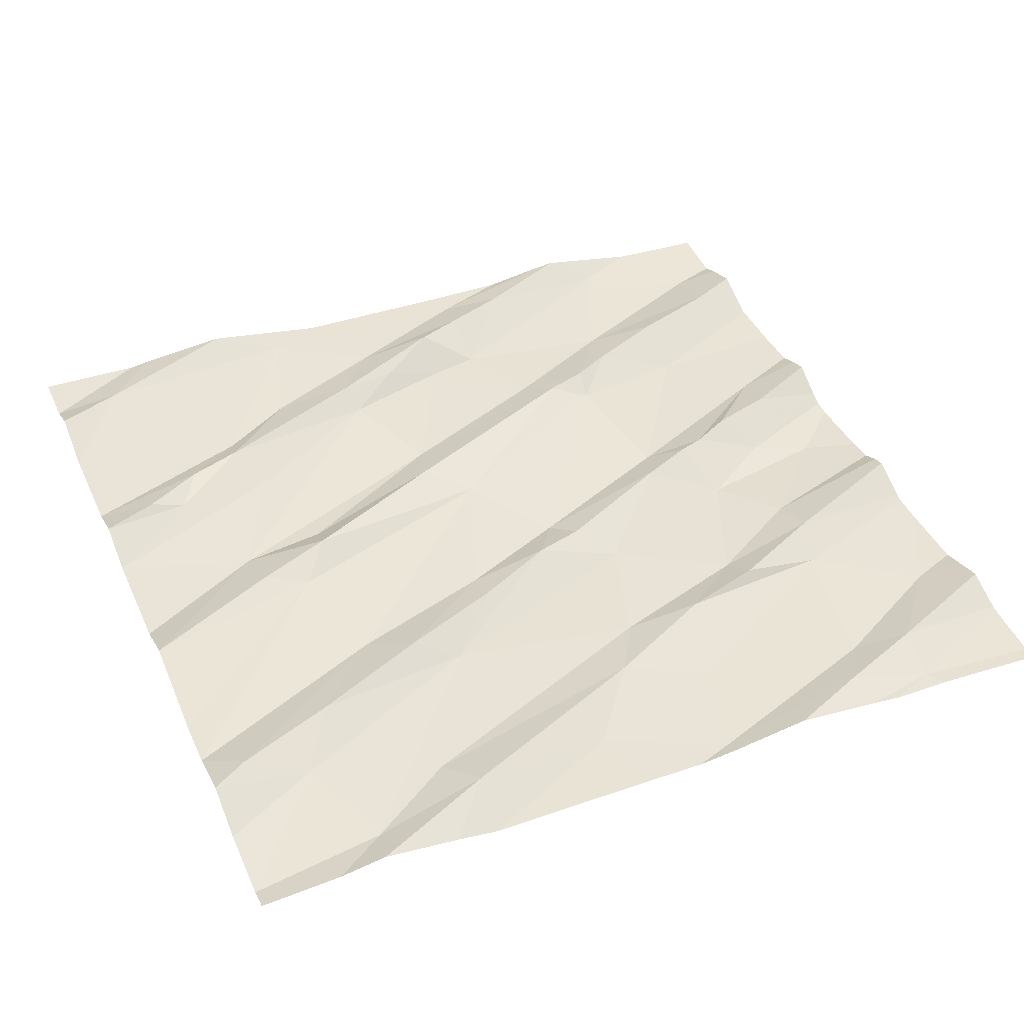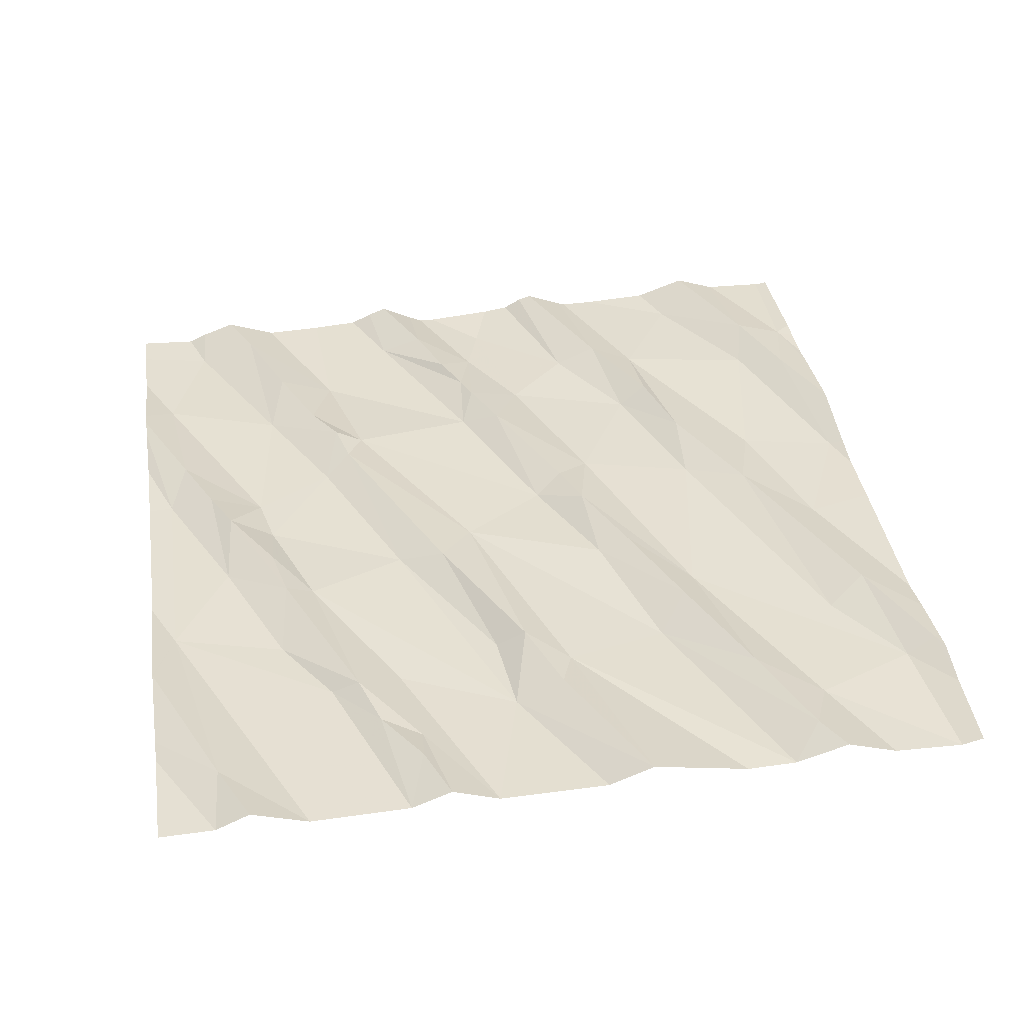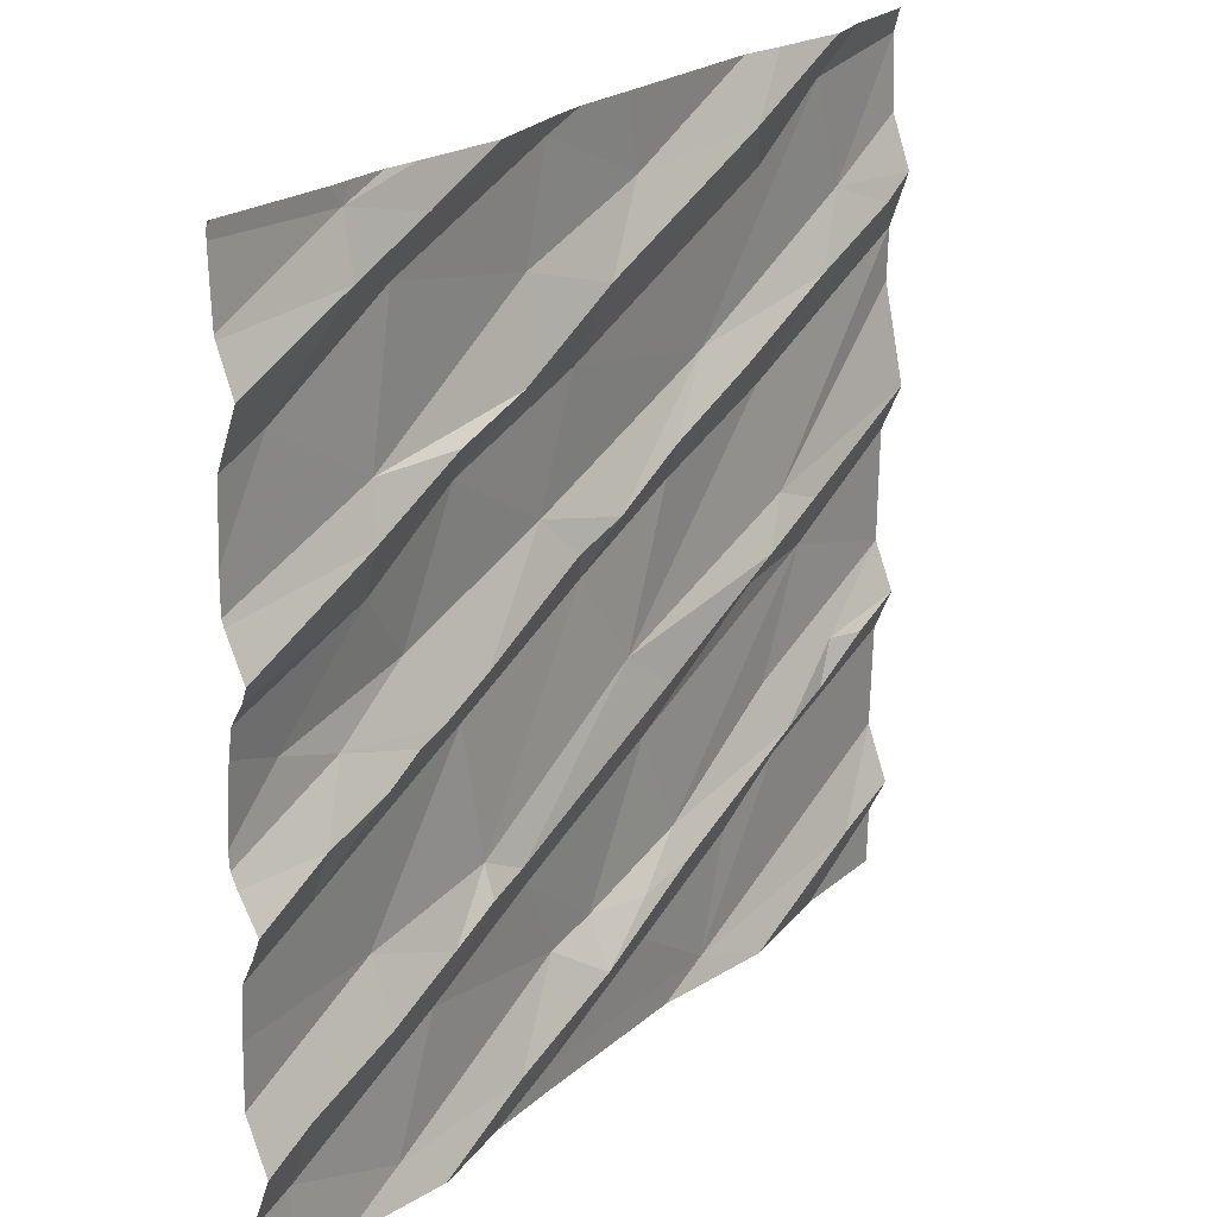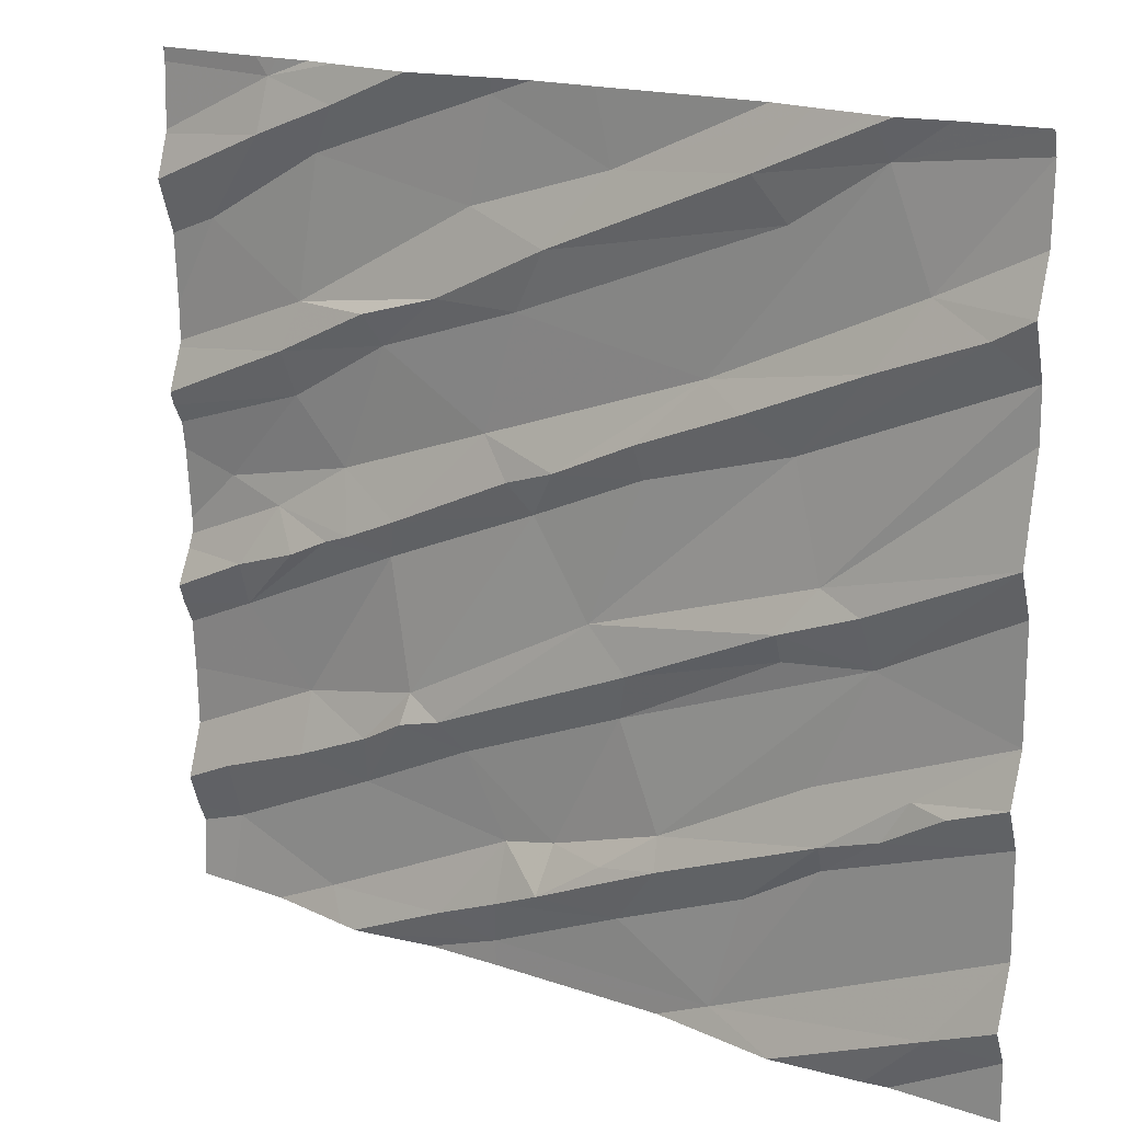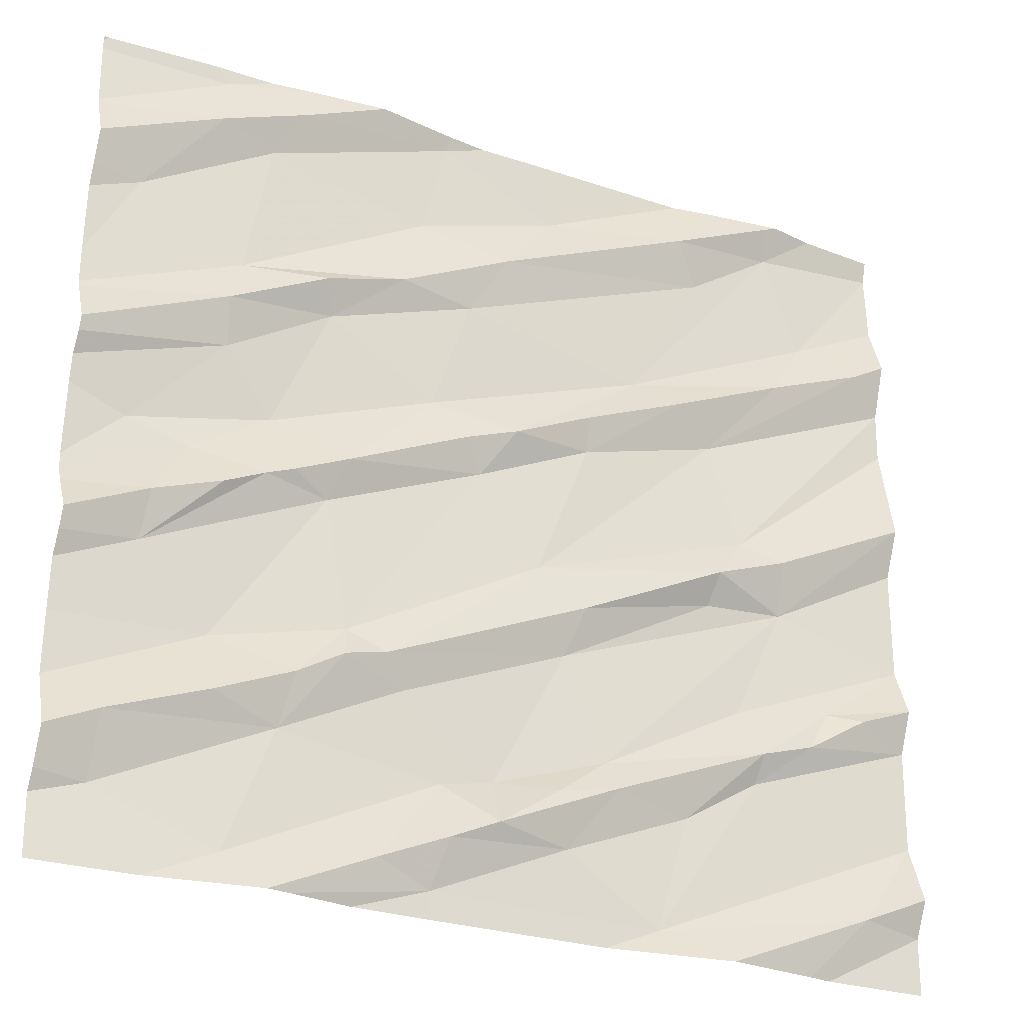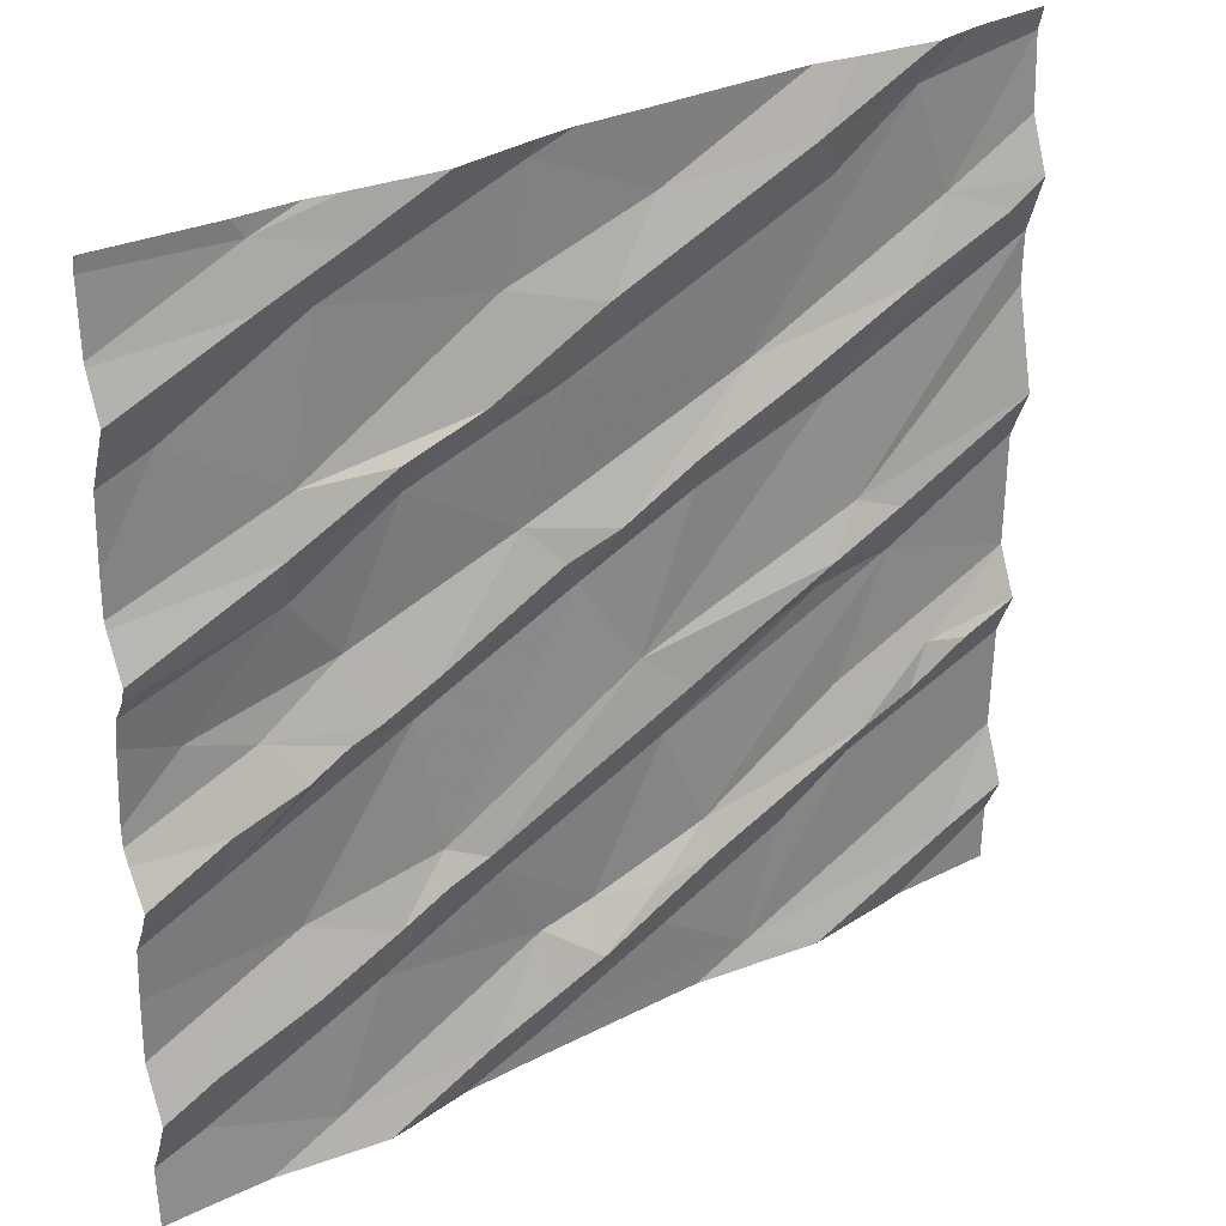
<metadata>
{"format":"obj","ext":"obj","renderer":"f3d","projection":"perspective","resolution":1024,"background":"white","views":[{"elev":44.2,"azim":156.6,"up":"+Z"},{"elev":40.6,"azim":81.1,"up":"+Z"},{"elev":22.4,"azim":-56.9,"up":"+Y"},{"elev":17.9,"azim":31.7,"up":"+Y"},{"elev":-27.5,"azim":-29.2,"up":"+Y"},{"elev":29.3,"azim":-39.3,"up":"+Y"}]}
</metadata>
<code>
v -28.02 270.3 504.1
v -28.02 270.2 504.2
v -28.02 270.1 504.2
v -28.58 271.9 504.1
v -28.02 271.9 504.2
v -28.17 270.1 504.2
v -28.68 270 504.1
v -28.43 270.4 504.1
v -28.8 270.4 504.1
v -28.42 270.4 504.2
v -28.6 270.3 504.1
v -28.79 270.3 504.2
v -28.52 270 504.2
v -28.2 271.9 504.2
v -28.36 271.9 504.2
v -29.93 270.1 504.1
v -29.66 270 504.1
v -28.96 271.9 504.1
v -28.49 271.9 504.1
v -29.71 270.3 504.1
v -29.71 270.5 504.1
v -29.1 271.9 504.1
v -29.57 271.9 504.1
v -29.21 270 504.1
v -29.06 270.3 504.1
v -29.18 270.1 504.1
v -29.34 270.1 504.1
v -29.19 270.3 504.1
v -29.07 270.2 504.2
v -29.55 270.3 504.1
v -29.53 270.4 504.1
v -29.28 270.4 504.1
v -29.43 270.5 504.1
v -29.92 270.3 504.1
v -28.9 270.2 504.1
v -28.93 270.3 504.1
v -28.9 270.6 504.1
v -29.38 270 504.1
v -28.8 270 504.1
v -29.57 270 504.1
v -29.52 270 504.1
v -29.81 270 504.1
v -28.02 271 504.1
v -28.02 271.1 504.2
v -28.33 270.8 504.1
v -28.02 270.7 504.1
v -28.02 270.6 504.2
v -28.02 270.5 504.1
v -28.23 270.6 504.2
v -28.46 270.5 504.1
v -28.29 270.5 504.2
v -28.44 271 504.1
v -28.34 270.9 504.2
v -28.52 270.9 504.2
v -28.53 270.8 504.1
v -28.15 270.6 504.2
v -29.33 270.5 504.1
v -29.6 271 504.1
v -29.56 270.9 504.1
v -29.78 270.9 504.1
v -29.47 270.8 504.1
v -29.62 270.9 504.1
v -29.91 270.9 504.1
v -29.71 271.2 504.1
v -29.42 270.5 504.1
v -29.03 271.1 504.2
v -29.1 271 504.1
v -29.43 270.9 504.1
v -29.22 271.1 504.1
v -29.47 271.3 504.1
v -28.97 270.8 504.1
v -28.86 270.7 504.2
v -28.84 271.1 504.1
v -29.71 270.8 504.1
v -29.15 271.1 504.1
v -29.87 270.7 504.1
v -29.86 270.8 504.1
v -28.51 271.2 504.1
v -29.61 270 504.1
v -29.21 270 504.1
v -29.95 270 504.1
v -28.71 270 504.1
v -28.51 270 504.2
v -29.72 271.3 504.1
v -28.02 271.4 504.1
v -28.11 271.5 504.2
v -28.02 271.5 504.2
v -28.24 271.5 504.1
v -28.02 271.7 504.1
v -28.02 271.3 504.1
v -28.33 271.8 504.1
v -28.34 271.4 504.2
v -28.35 271.9 504.2
v -28.59 271.7 504.2
v -28.02 271.8 504.1
v -28.71 271.3 504.1
v -28.61 271.3 504.2
v -28.53 271.6 504.1
v -29.5 271.4 504.1
v -28.85 271.2 504.2
v -28.92 271.7 504.1
v -29.2 271.8 504.1
v -29.63 271.7 504.1
v -29.69 271.4 504.1
v -29.93 271.5 504.1
v -29.06 271.5 504.1
v -29.26 271.6 504.1
v -29.57 271.8 504.1
v -29.75 271.8 504.1
v -29.76 271.7 504.1
v -29.14 271.4 504.1
v -29.32 271.4 504.1
v -28.31 270 504.1
v -28.52 270 504.2
v -28.52 270 504.2
v -28.26 270 504.1
v -28.02 270 504.2
v -30.04 270.1 504
v -30.04 270 504.1
v -29.38 271.9 504.1
v -30.04 270.2 504.1
v -30.04 270.1 504.1
v -30.04 270.3 504.1
v -30.04 270.3 504.1
v -30.04 270.7 504.1
v -30.04 270.8 504.1
v -30.04 270.6 504.1
v -30.04 270.8 504.1
v -30.04 270.8 504
v -30.04 271 504.1
v -30.04 271 504.1
v -30.04 270.5 504.1
v -30.04 270.6 504.1
v -30.04 271.1 504.1
v -30.04 271.1 504.1
v -30.04 271.6 504.1
v -30.04 271.5 504.1
v -30.04 271.2 504.1
v -30.04 271.2 504.1
v -30.04 271.5 504.1
v -30.04 271.3 504.1
v -30.04 271.7 504.1
v -30.04 271.8 504.1
v -30.04 271.7 504.1
v -30.04 271.9 504.1
v -30.03 270 504.1
v -29.99 270 504.1
v -30.04 270 504.1
v -29.19 271.9 504.1
v -29.78 271.9 504.1
v -28.33 271.9 504.2
v -28.31 271.9 504.2
v -29.72 271.9 504.1
v -29.64 271.9 504.1
v -30.01 271.9 504.1
v -30.03 271.9 504.1
v -30.04 271.9 504.1
f 152 93 14
f 2 6 3
f 8 7 1
f 2 1 6
f 1 7 6
f 9 12 10
f 12 11 10
f 116 6 113
f 11 7 8
f 113 13 83
f 7 13 6
f 115 7 82
f 11 8 10
f 151 93 152
f 42 16 81
f 150 109 153
f 28 27 26
f 26 29 28
f 41 27 40
f 30 31 20
f 28 32 30
f 31 30 33
f 28 17 27
f 34 16 30
f 20 34 30
f 28 30 17
f 32 28 25
f 35 11 12
f 12 9 36
f 21 34 20
f 27 17 79
f 30 16 17
f 11 35 7
f 26 24 35
f 9 25 36
f 37 25 9
f 29 36 25
f 28 29 25
f 149 102 22
f 26 27 24
f 7 35 24
f 36 29 12
f 31 21 20
f 7 24 80
f 29 35 12
f 29 26 35
f 81 118 147
f 156 145 155
f 16 34 121
f 155 143 150
f 123 21 124
f 44 45 43
f 45 46 43
f 50 49 46
f 10 8 51
f 45 53 54
f 52 53 44
f 10 51 49
f 1 48 8
f 48 47 56
f 47 46 49
f 45 50 46
f 49 50 10
f 49 56 47
f 56 49 51
f 44 53 45
f 54 55 45
f 9 50 45
f 10 50 9
f 48 56 51
f 53 52 54
f 51 8 48
f 32 57 33
f 58 60 59
f 61 59 62
f 62 59 60
f 58 64 63
f 31 33 65
f 63 60 58
f 25 37 32
f 69 70 58
f 72 71 57
f 73 66 67
f 60 74 62
f 59 68 58
f 57 65 33
f 66 69 75
f 65 21 31
f 77 76 74
f 30 32 33
f 62 74 76
f 62 76 61
f 67 66 75
f 76 21 61
f 57 71 65
f 60 77 74
f 54 52 71
f 37 45 55
f 52 78 71
f 67 71 73
f 54 71 72
f 61 65 67
f 71 67 65
f 37 72 57
f 57 32 37
f 68 69 58
f 68 61 67
f 67 75 68
f 59 61 68
f 54 72 55
f 9 45 37
f 78 73 71
f 75 69 68
f 21 65 61
f 72 37 55
f 76 77 125
f 128 63 129
f 63 64 130
f 154 109 23
f 132 76 133
f 126 60 128
f 153 109 154
f 134 84 135
f 85 87 86
f 89 88 87
f 44 90 52
f 86 88 92
f 85 52 90
f 89 95 88
f 88 91 96
f 95 91 88
f 91 95 5
f 85 86 78
f 97 78 92
f 96 97 92
f 94 93 15
f 94 98 91
f 92 78 86
f 93 94 91
f 78 52 85
f 88 86 87
f 96 92 88
f 98 96 91
f 84 70 99
f 66 100 96
f 102 101 18
f 104 103 105
f 103 104 107
f 23 108 120
f 100 66 73
f 106 111 98
f 69 111 70
f 110 105 103
f 101 107 106
f 73 78 97
f 100 73 97
f 96 69 66
f 96 98 111
f 97 96 100
f 69 96 111
f 112 70 111
f 104 99 112
f 106 107 112
f 107 104 112
f 106 98 94
f 101 106 94
f 120 102 149
f 102 103 107
f 108 103 102
f 110 103 108
f 109 110 108
f 111 106 112
f 104 84 99
f 101 94 19
f 99 70 112
f 102 107 101
f 70 64 58
f 84 64 70
f 105 110 136
f 138 104 139
f 147 118 146
f 4 101 19
f 146 119 148
f 139 105 141
f 110 109 142
f 145 143 155
f 93 91 14
f 39 7 80
f 120 108 102
f 118 16 122
f 118 119 146
f 40 27 79
f 121 34 123
f 122 16 121
f 23 109 108
f 41 24 27
f 123 34 21
f 38 24 41
f 124 21 132
f 125 77 126
f 22 102 18
f 126 77 60
f 127 76 125
f 80 24 38
f 128 60 63
f 18 101 4
f 79 17 42
f 129 63 131
f 81 16 118
f 130 64 134
f 131 63 130
f 132 21 76
f 42 17 16
f 133 76 127
f 82 7 39
f 134 64 84
f 19 94 15
f 135 84 138
f 15 93 151
f 136 110 144
f 137 105 136
f 114 13 115
f 138 84 104
f 115 13 7
f 139 104 105
f 140 105 137
f 83 13 114
f 141 105 140
f 142 109 143
f 113 6 13
f 14 91 5
f 143 109 150
f 144 110 142
f 116 3 6
f 117 3 116
f 157 145 156

</code>
